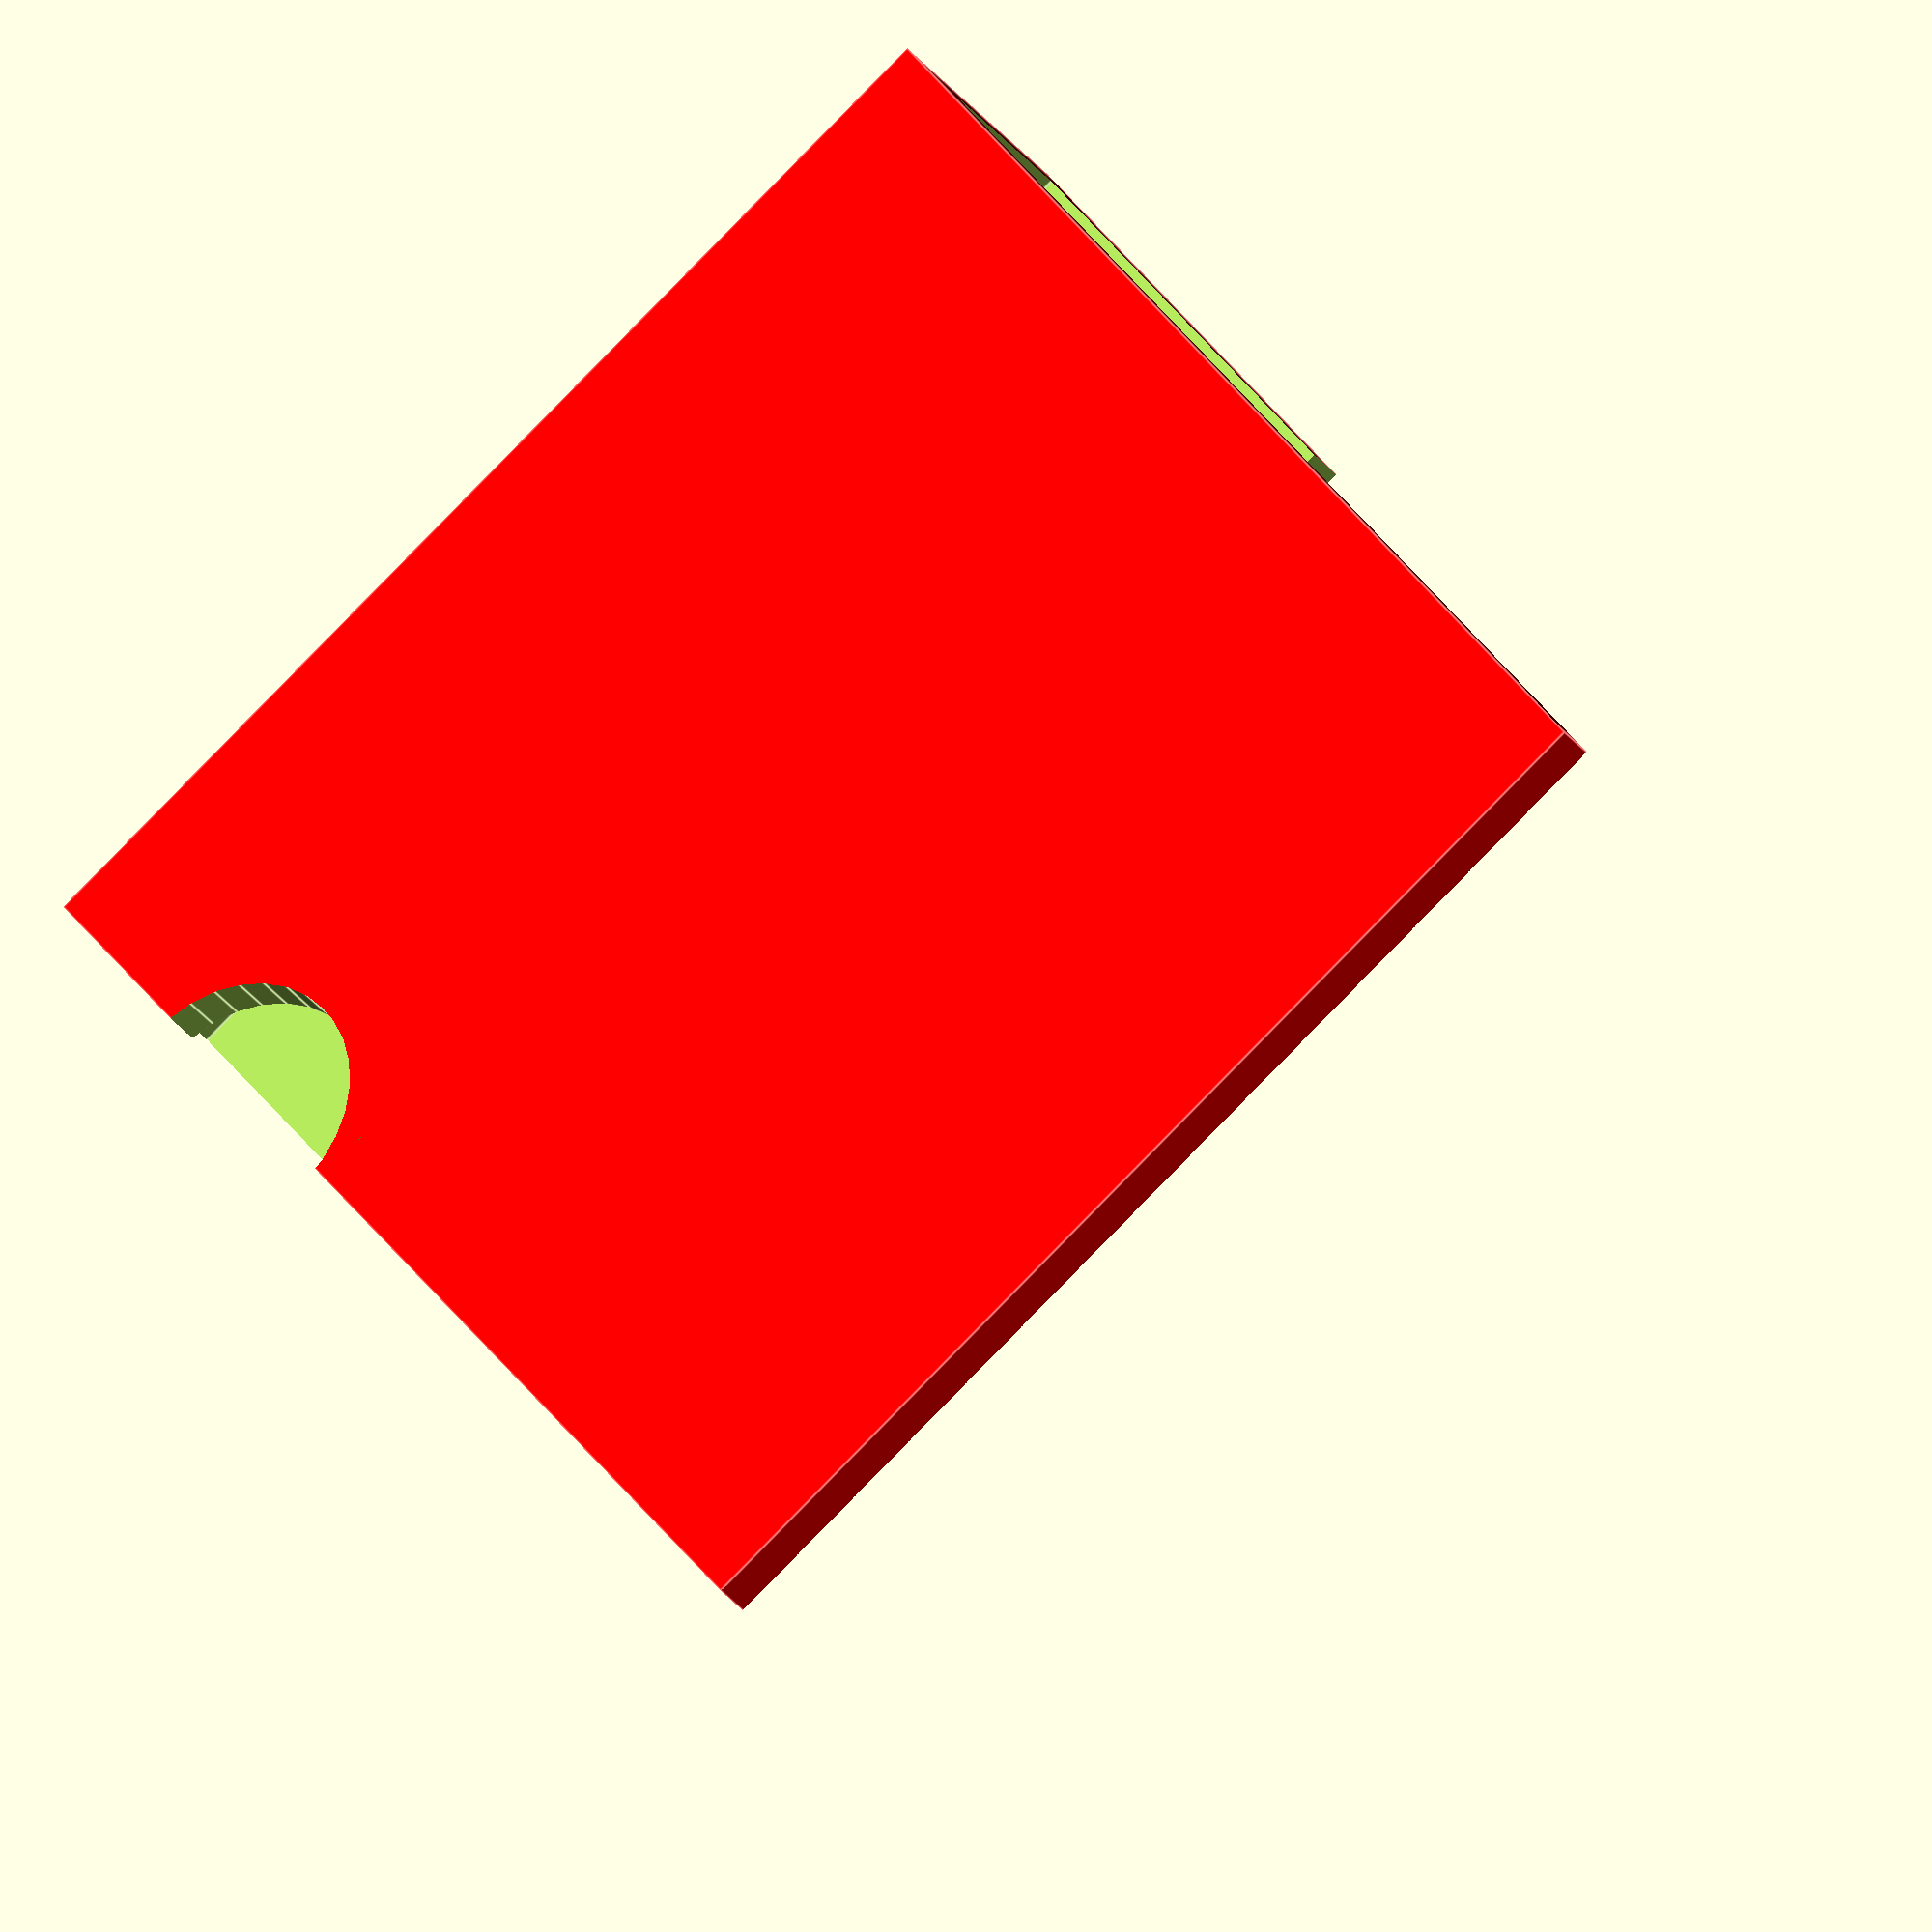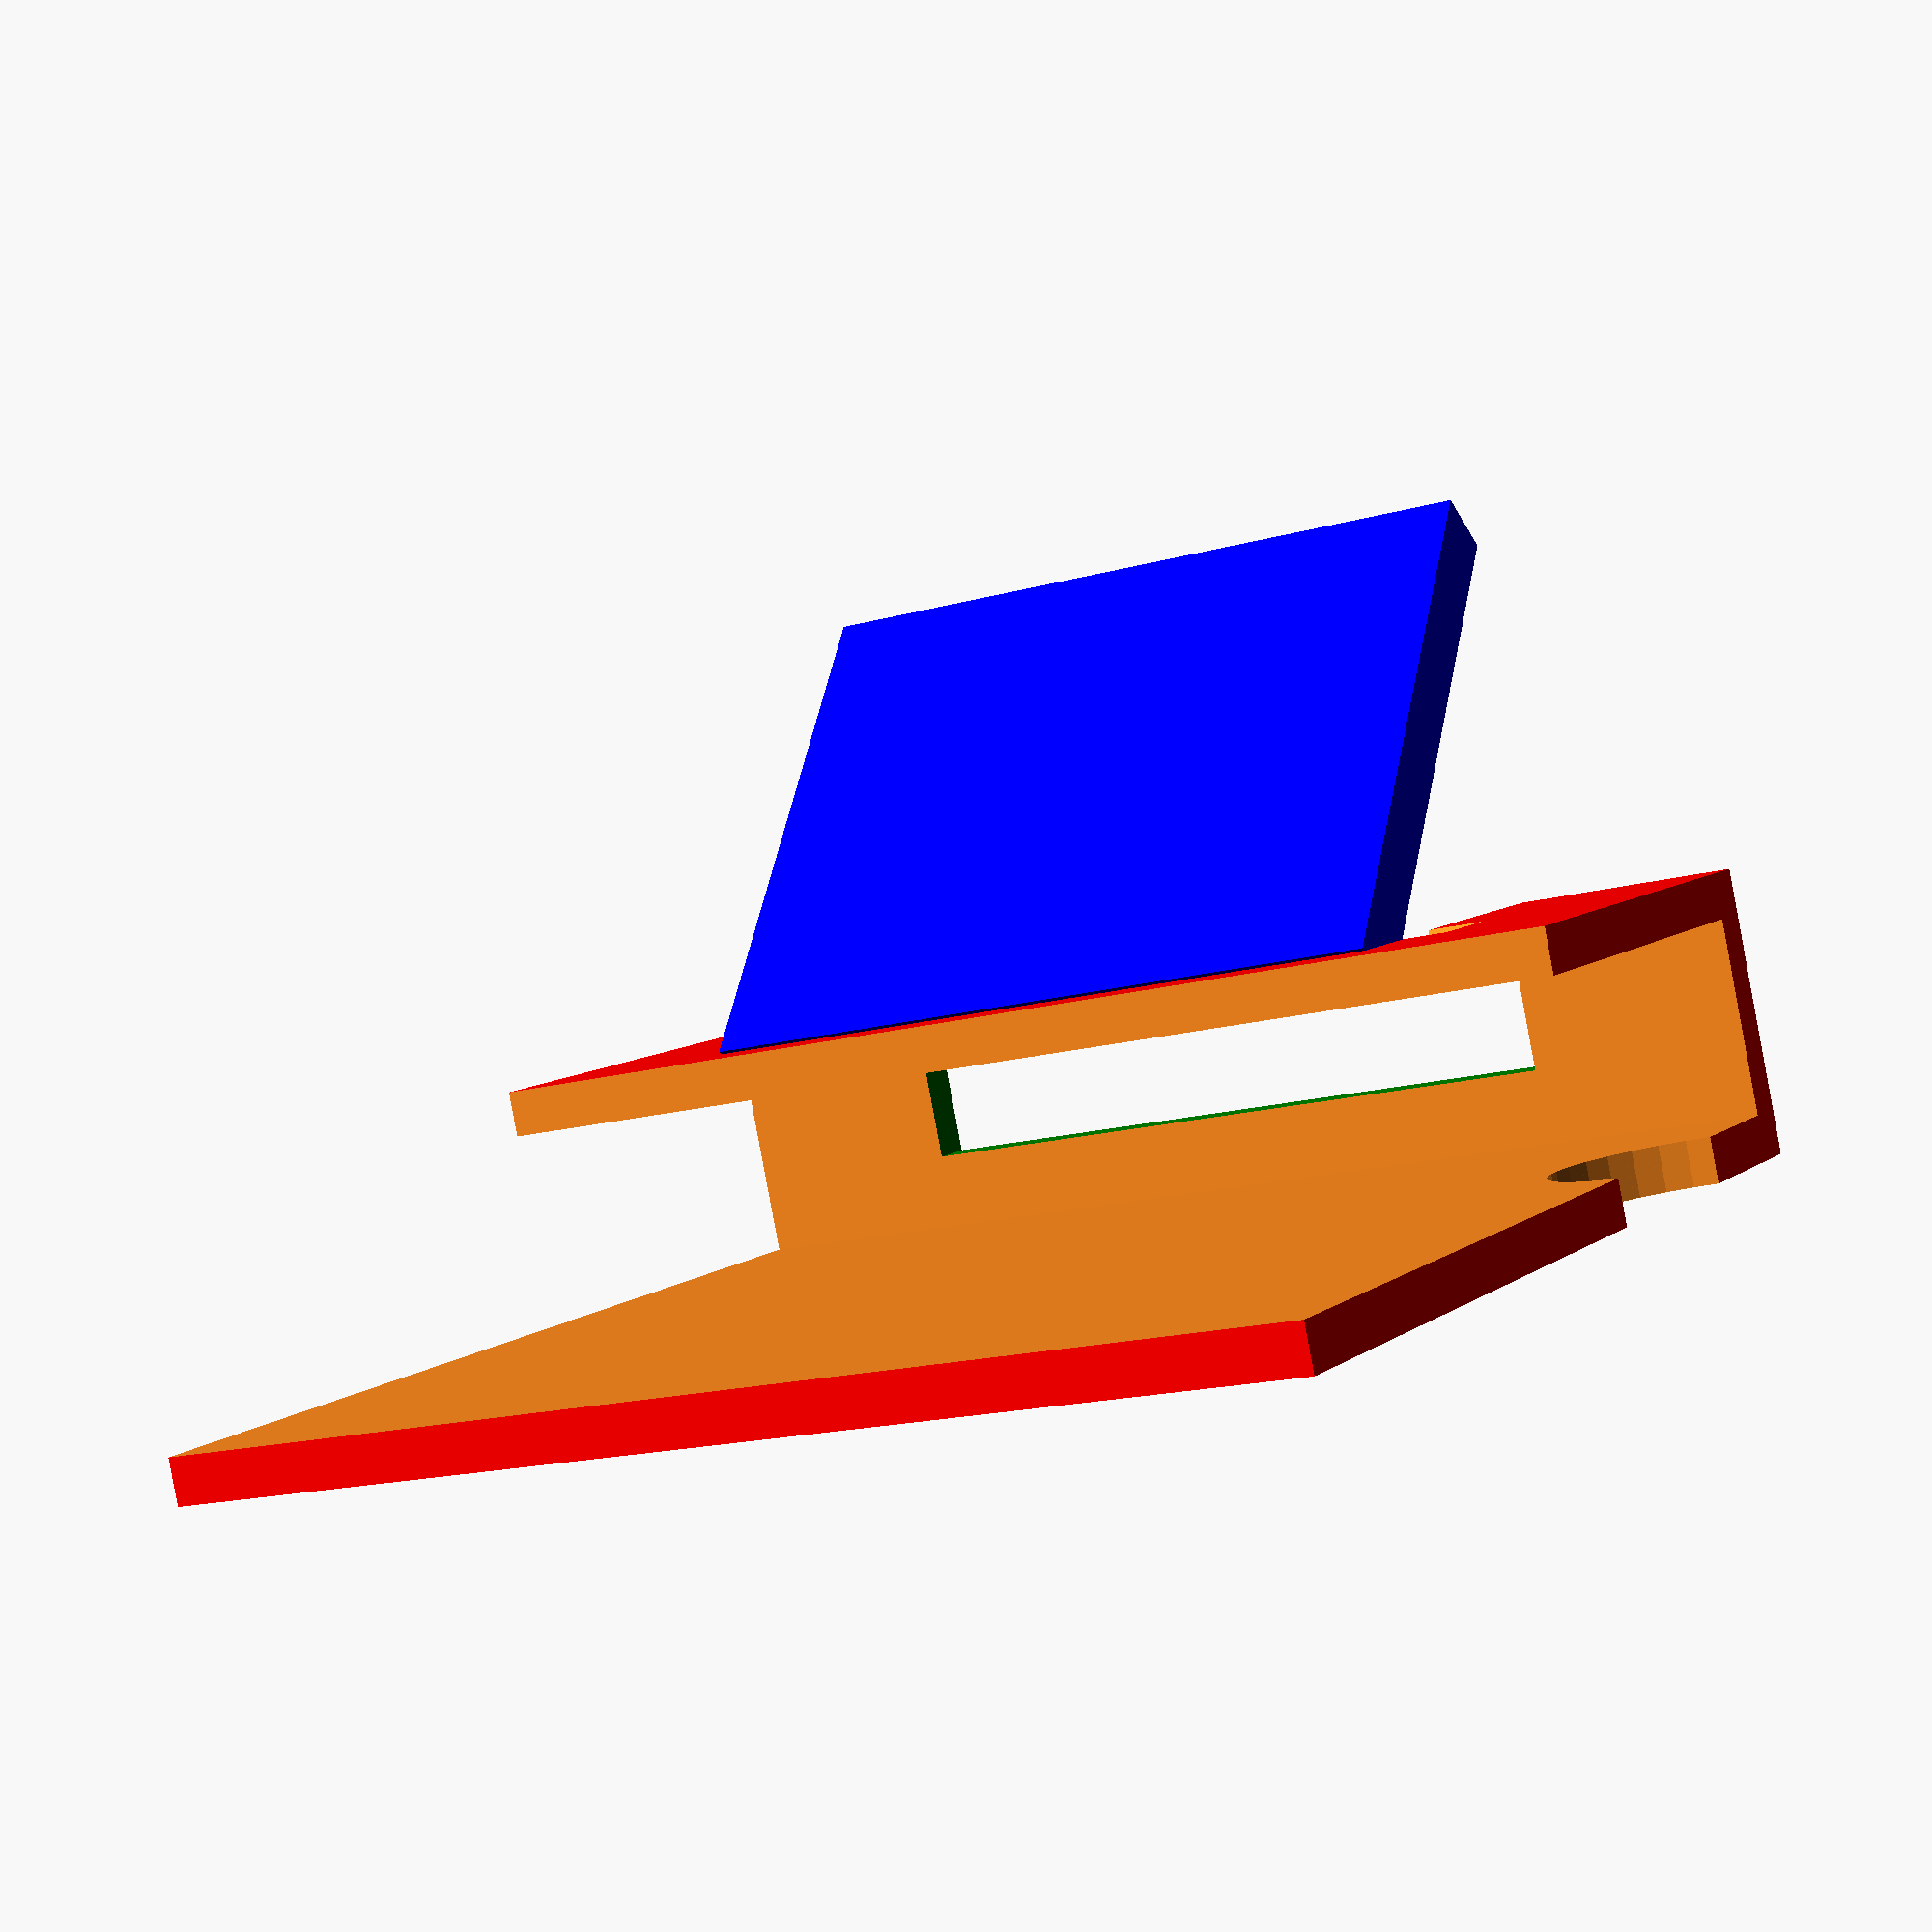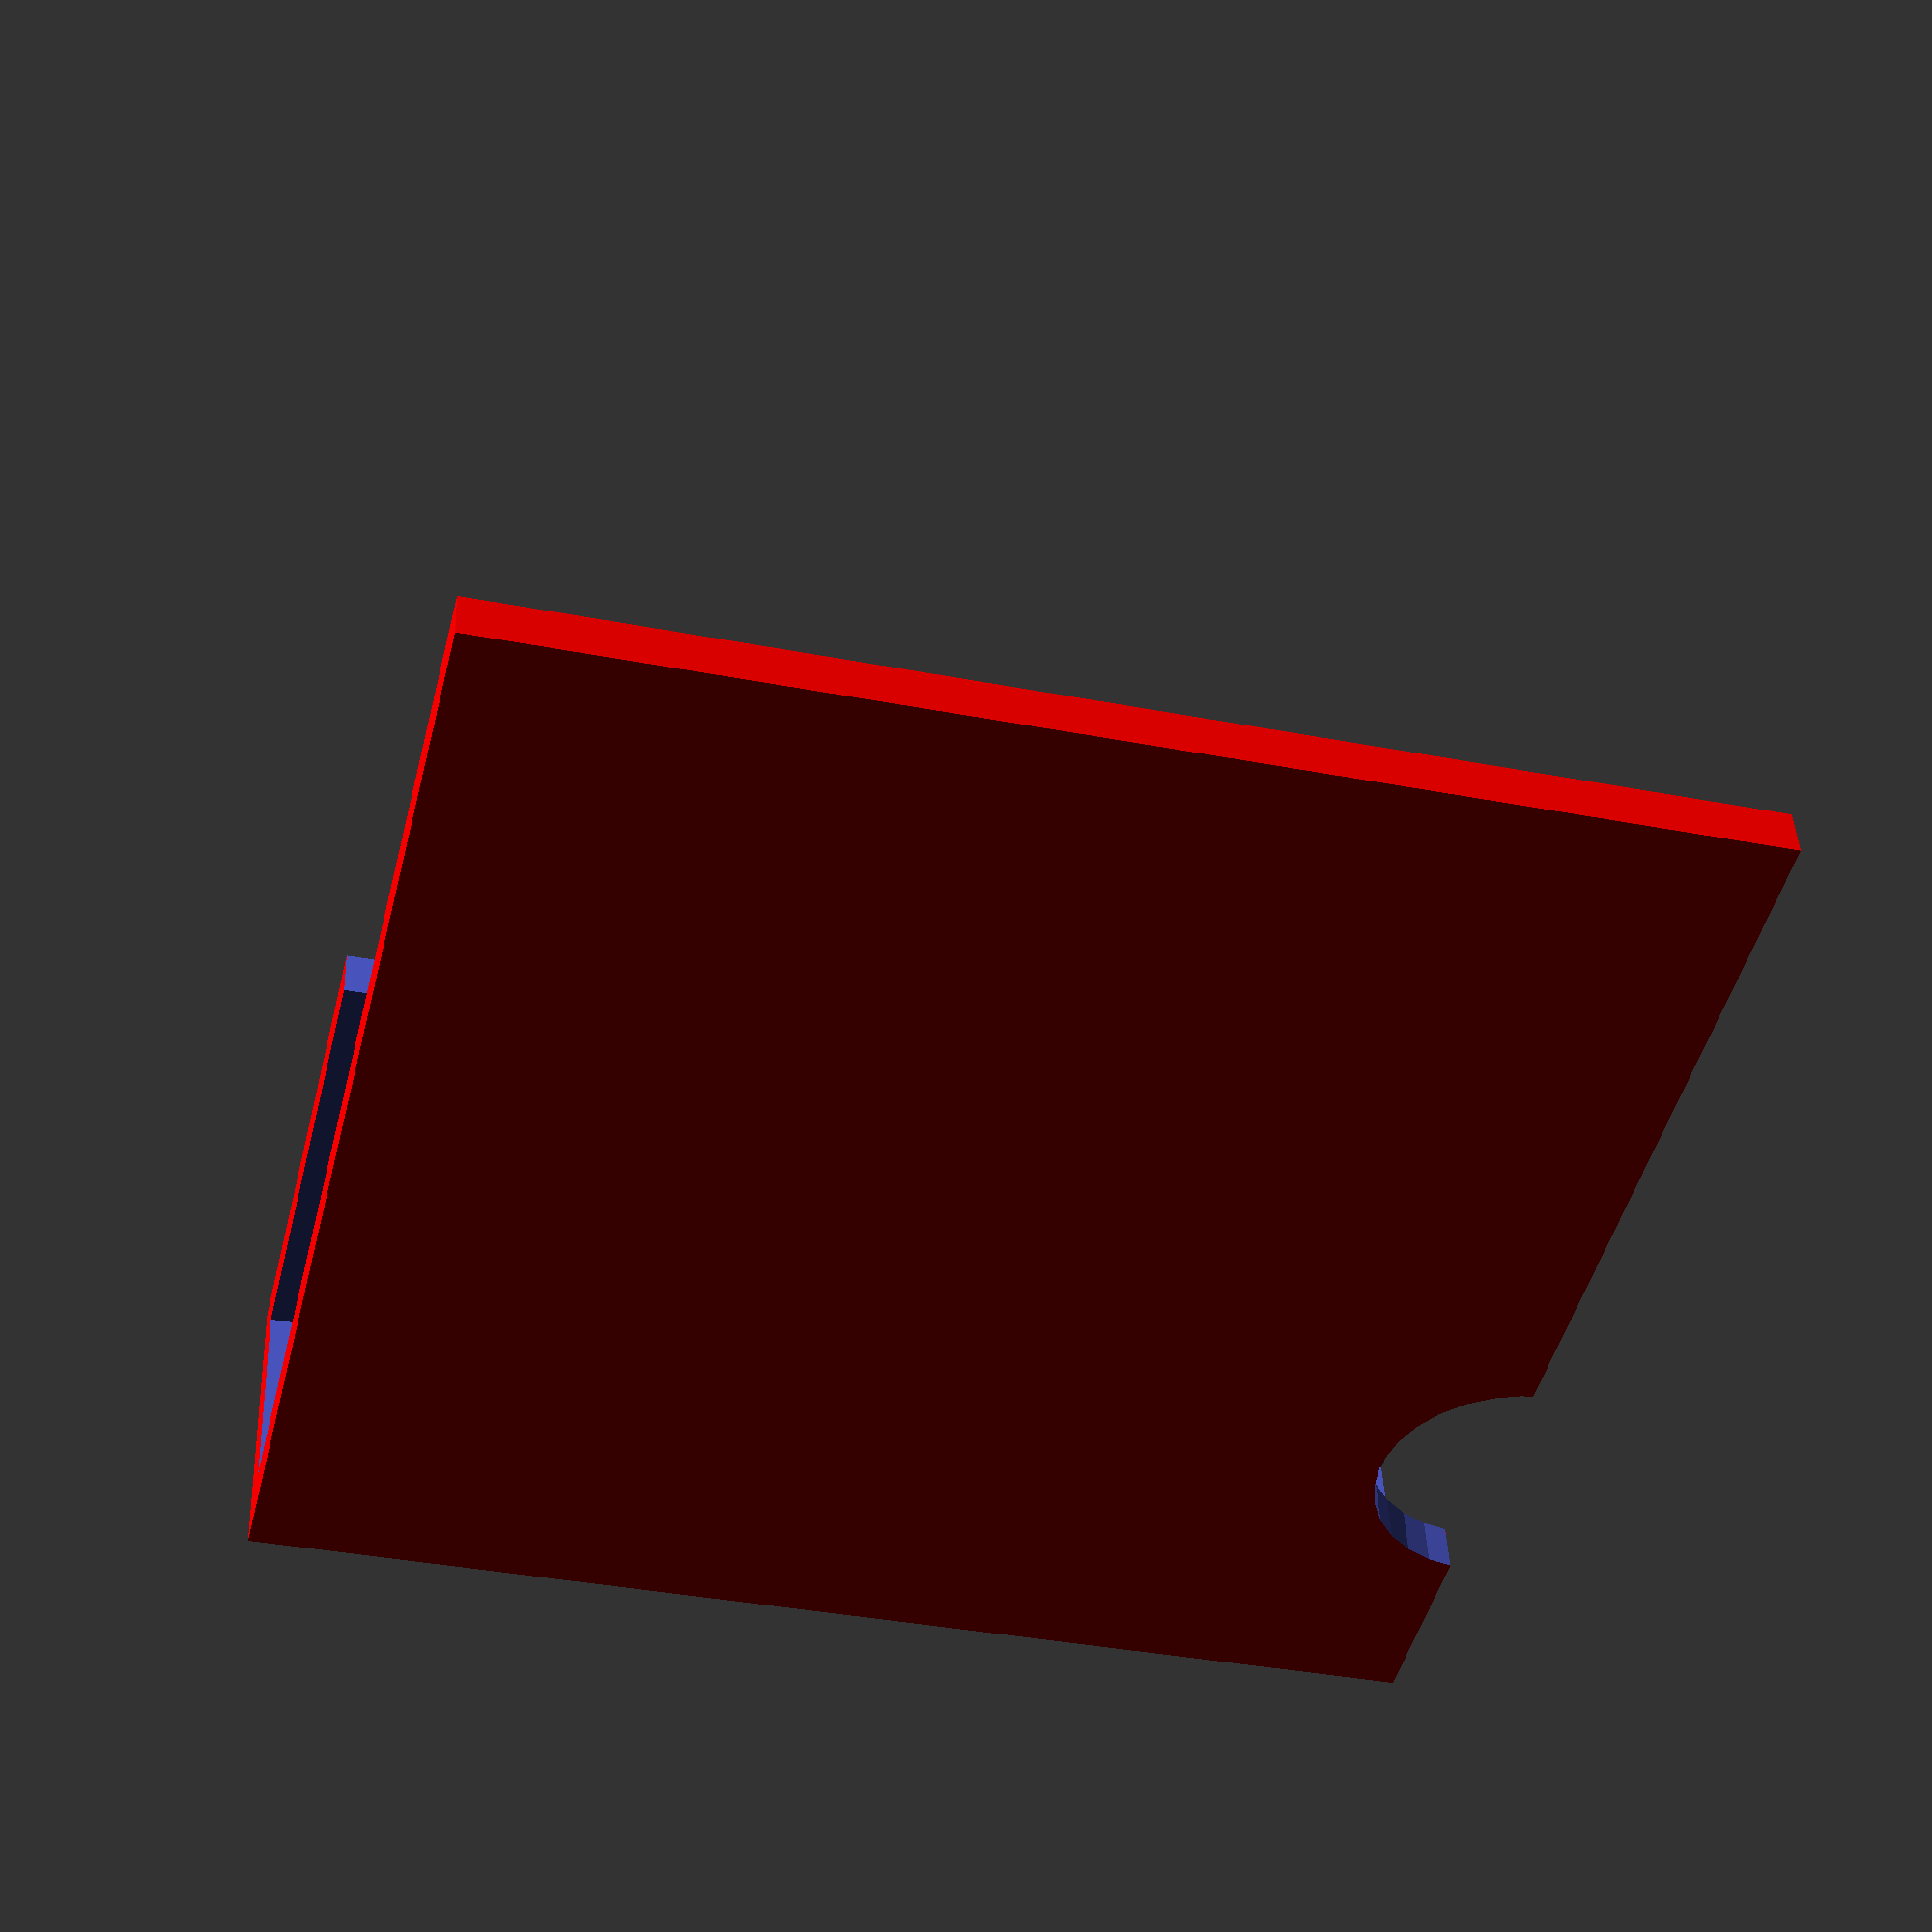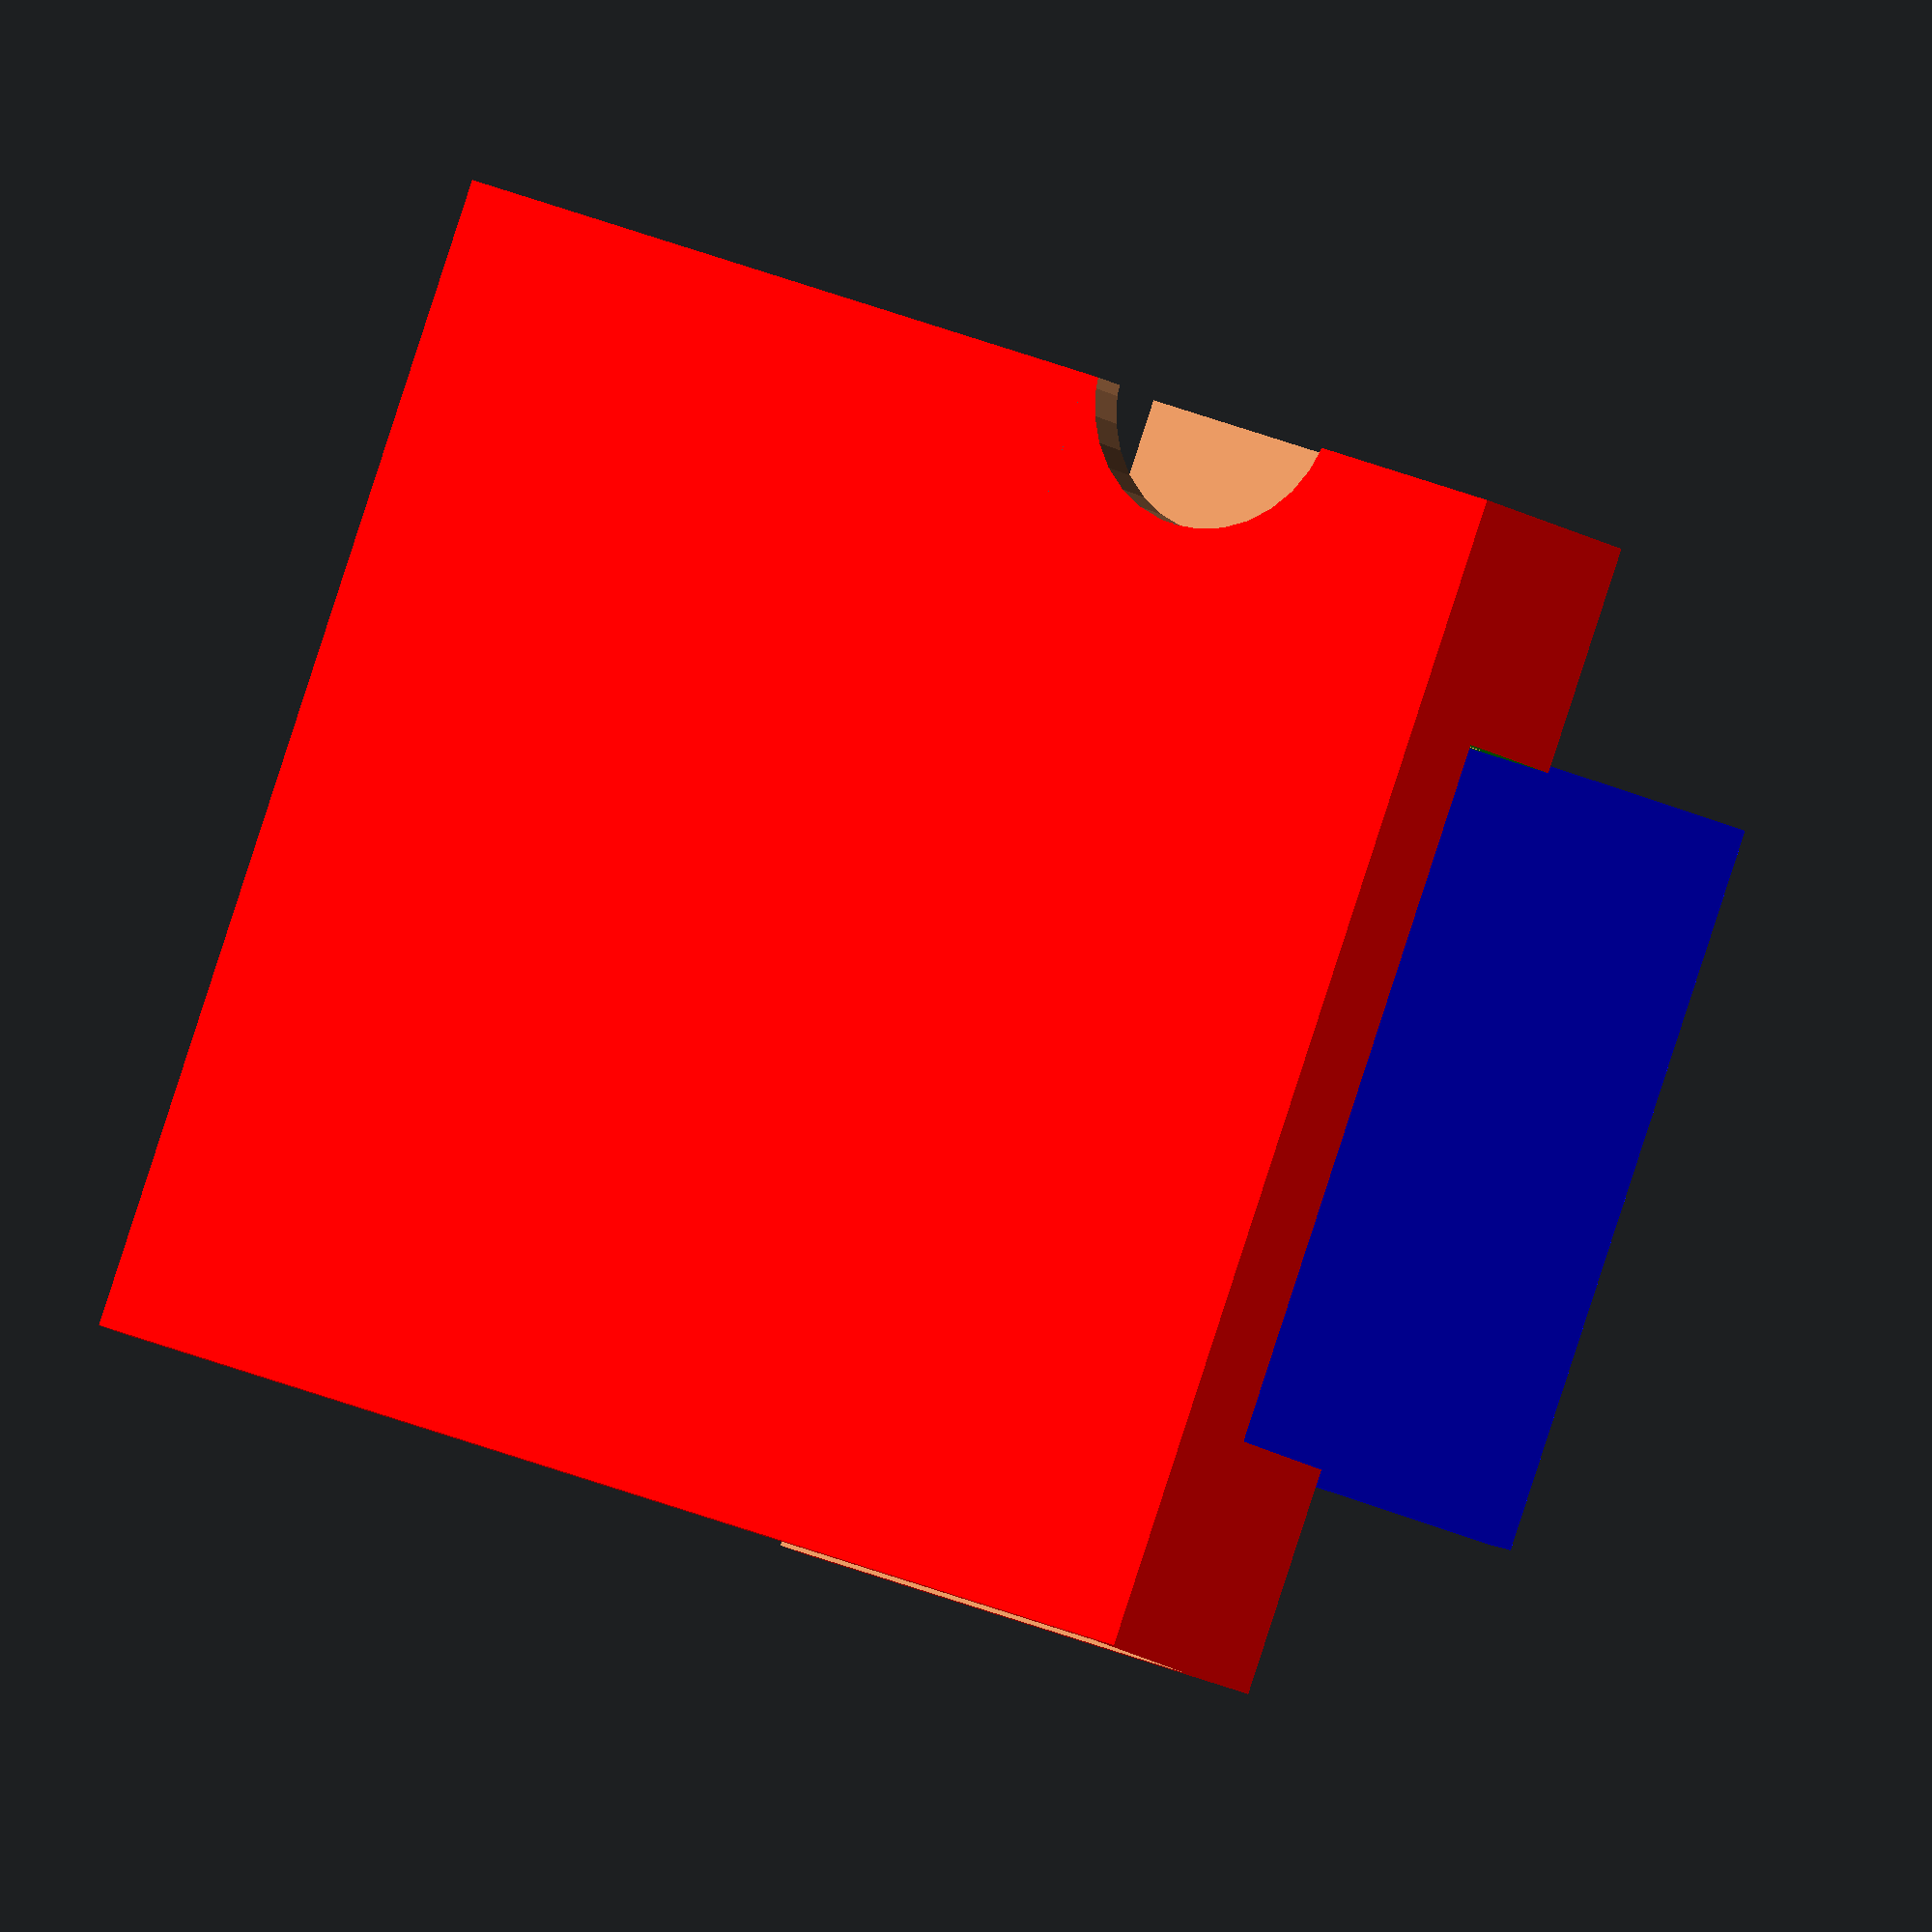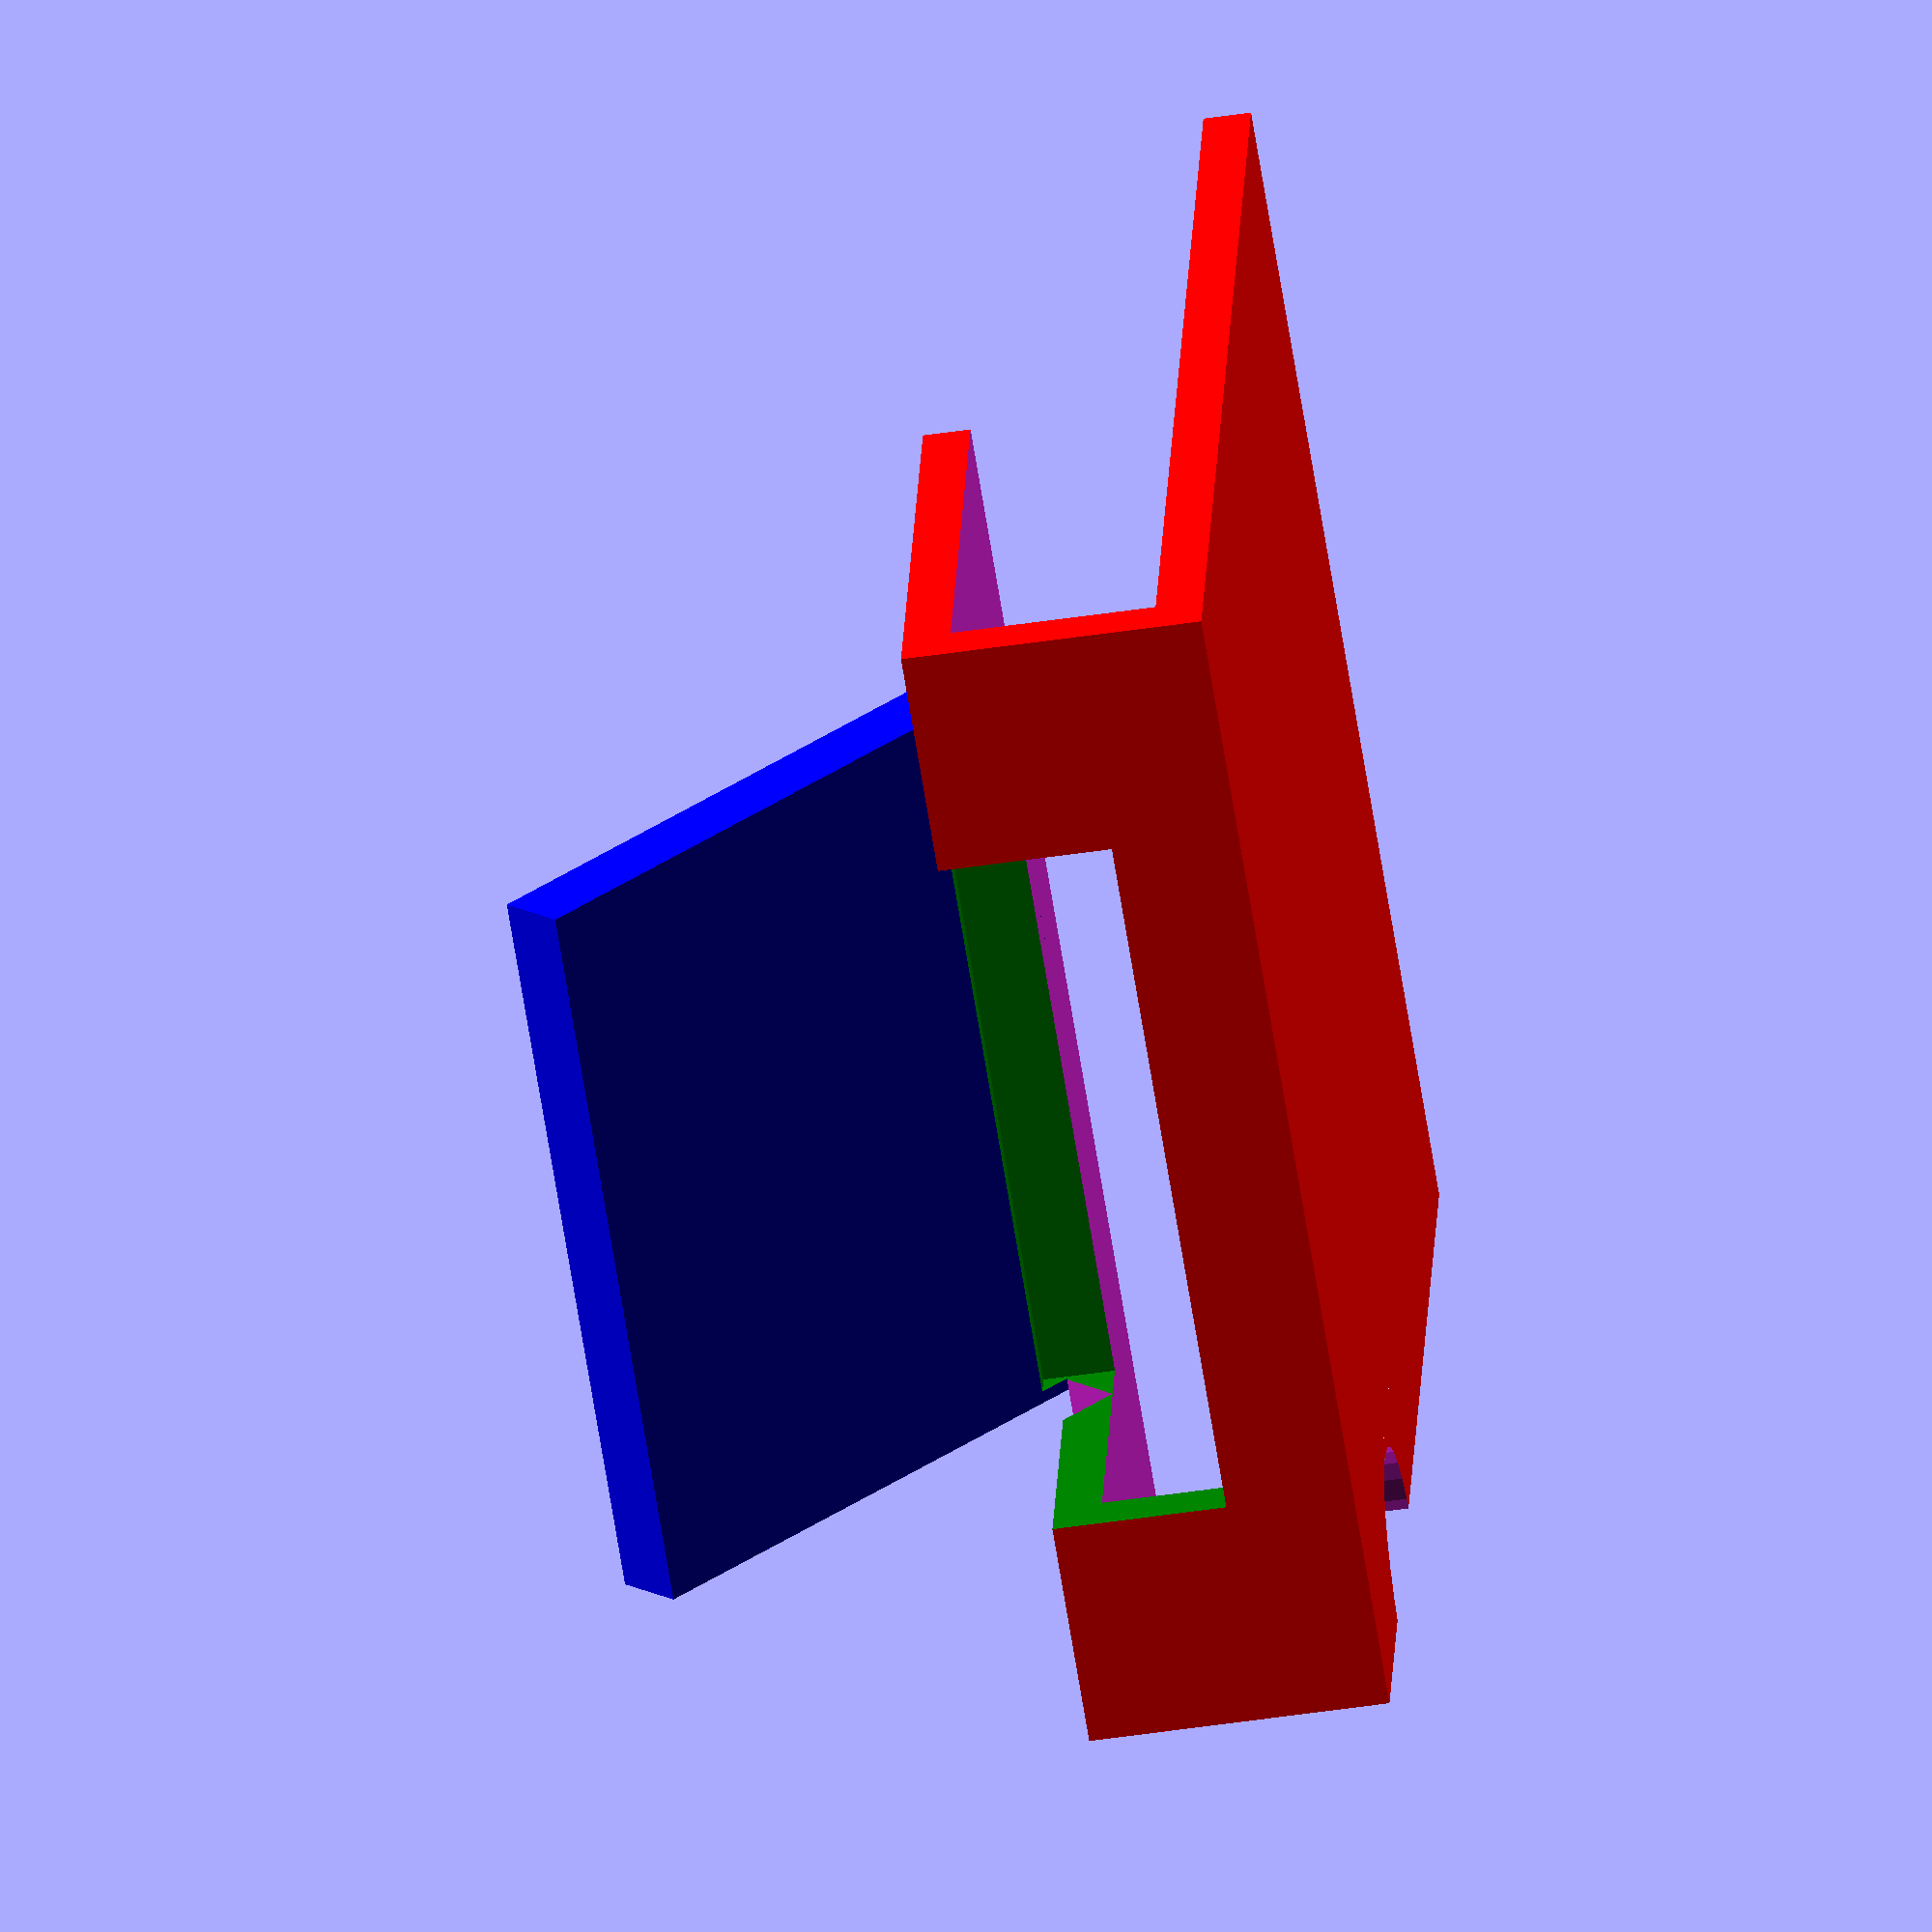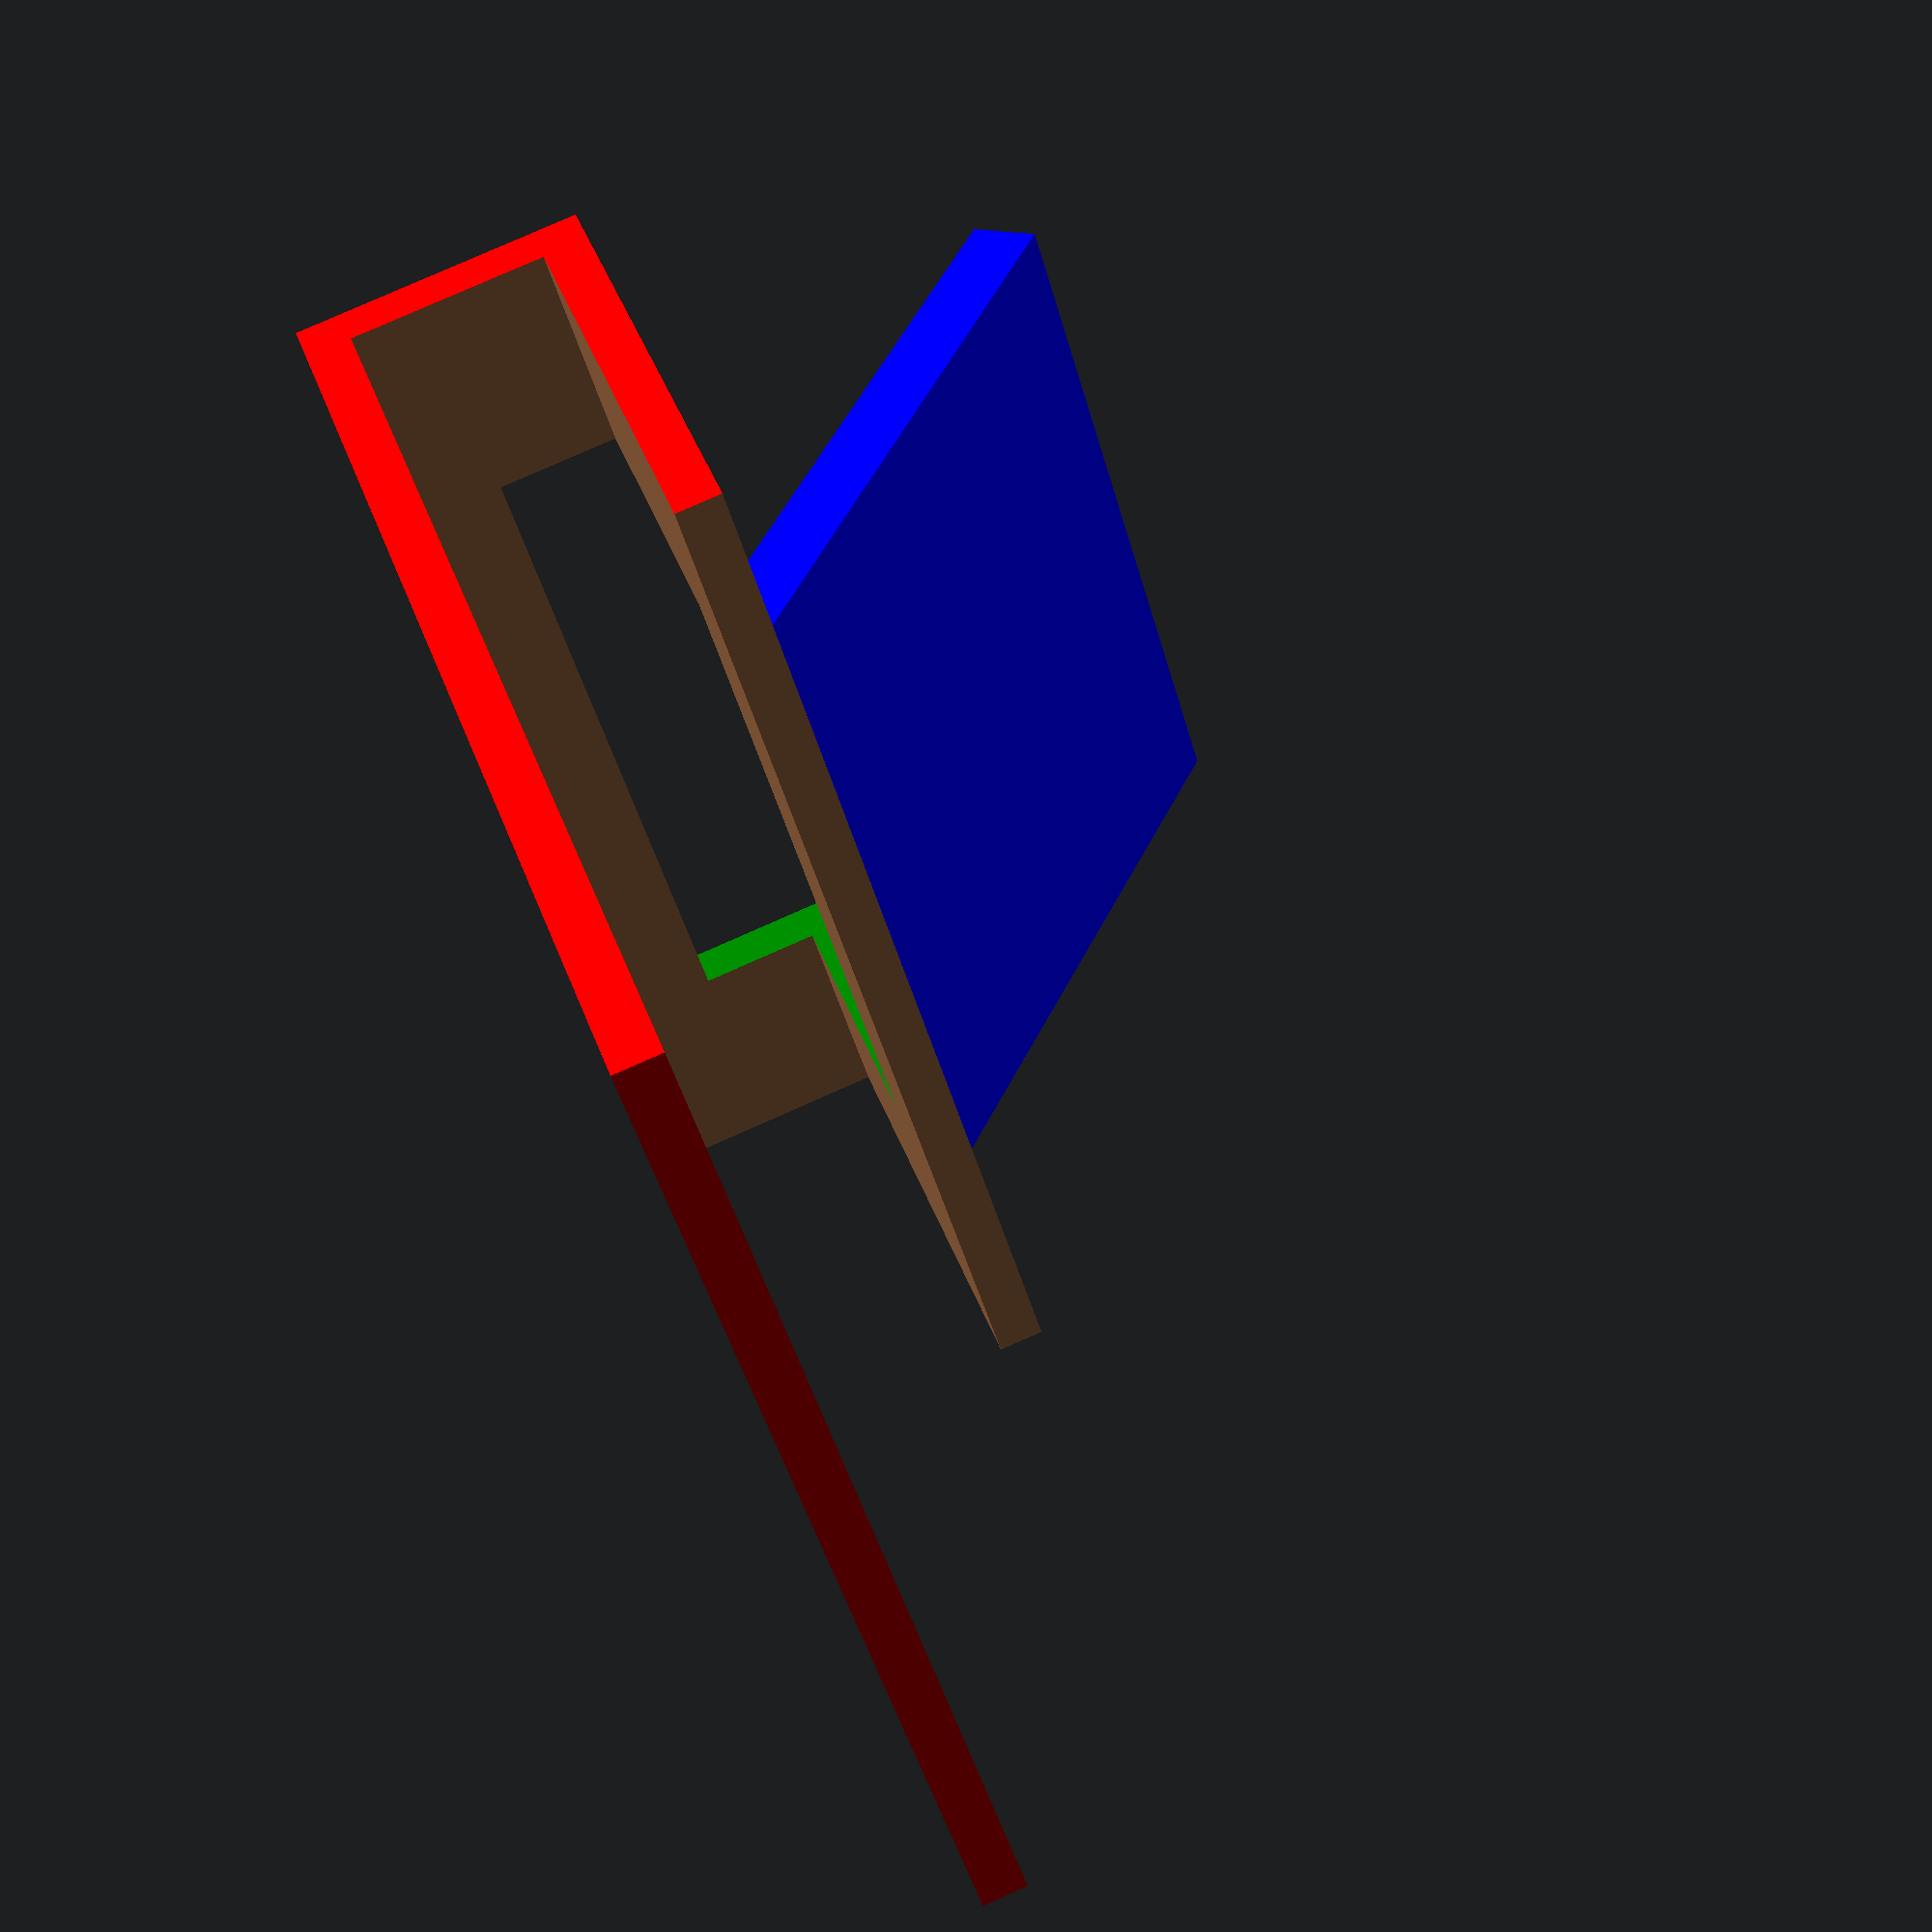
<openscad>
// todo
// - add experimental offsets (eg slot thickness/width), phone thickness
// - add notch offset

// Set to 0.01 for higher definition curves (renders slower)
$fs = 0.1;

module roundedcube2(xx, yy, height, radius) {

difference(){

    cube([xx,yy,height]);

    difference(){
        translate([-.5,-.5,-.2])
        cube([radius+.5,radius+.5,height+.5]);

        translate([radius,radius,height/2])
        cylinder(height,radius,radius,true);
    }
    translate([xx,0,0])
    rotate(90)
    difference(){
        translate([-.5,-.5,-.2])
        cube([radius+.5,radius+.5,height+.5]);

        translate([radius,radius,height/2])
        cylinder(height,radius,radius,true);
    }

    translate([xx,yy,0])
    rotate(180)
    difference(){
        translate([-.5,-.5,-.2])
        cube([radius+.5,radius+.5,height+.5]);

        translate([radius,radius,height/2])
        cylinder(height,radius,radius,true);
    }

    translate([0,yy,0])
    rotate(270)
    difference(){
        translate([-.5,-.5,-.2])
        cube([radius+.5,radius+.5,height+.5]);

        translate([radius,radius,height/2])
        cylinder(height,radius,radius,true);
    }
}
}


module phone(phone_width, phone_length, phone_thickness, phone_edge_radius, camera_bump_x_offset, camera_bump_y_offset, camera_bump_width, camera_bump_length, camera_bump_thickness, camera_bump_radius) {
    roundedcube2(phone_width, phone_length, phone_thickness, phone_edge_radius);

    translate([phone_width-camera_bump_x_offset-camera_bump_width/2, camera_bump_y_offset/2, phone_thickness-0.1]) {
        roundedcube2(camera_bump_width, camera_bump_length, camera_bump_thickness+0.1, camera_bump_radius);
    }
}

module mirror(size = [1,1,1], angle = 225) {
    rotate(a=angle, v=[1,0,0]){
        cube(size);
    }
}


// all units in mm and degress

//offsets
phone_thickness_offset = 0.3;
camera_bump_offset = 0.1;

// iPhone XR dimensions
phone_width = 75.72; //from spec
phone_length = 150.91; //from spec
phone_thickness = 8.32+phone_thickness_offset; //from spec
phone_edge_radius = 12; // guess
camera_bump_x_offset = 12.28-camera_bump_offset; //from spec with offset
camera_bump_y_offset = 12.28-camera_bump_offset; //from spec with offset
camera_bump_width = 10.93+camera_bump_offset*2; //from spec with offset
camera_bump_length = 10.93+camera_bump_offset*2; //from spec with offset
camera_bump_thickness = 1.56+1;  //spec 1.56
camera_bump_radius = camera_bump_length/2; //Xr specific, make it round

// mirror
mirror_height = 25.4; //from spec
mirror_width = 35.4; //from spec -- 36.1 in file?
mirror_thickness = 3; //from spec --

// mirror back
mirror_back_height = 25.4;
mirror_back_width = 35.4-4;
mirror_back_thickness = 3;

// clip
clip_width = phone_width*0.66;
clip_length = 50;
clip_top_bottom_thickness = 2;
clip_thickness = phone_thickness+(clip_top_bottom_thickness*2);

// clip cutout
cutout_width = mirror_width-5;
cutout_length = 16;
cutout_thickness = clip_thickness/2+2; //2 is just for some clearance

notch_offset_height = 5.57+5.15; //notch height from spec, add more?
notch_offset_width = phone_width/2-mirror_width/2;
back_offset_width = phone_width/2-mirror_back_width/2;



difference() {
    difference() {
        union() {
         difference() {
            translate([phone_width/2-clip_width/2, -clip_top_bottom_thickness, -clip_top_bottom_thickness]) color("red") cube([clip_width, clip_length, clip_thickness]);
             union() {
                phone(phone_width, phone_length, phone_thickness, phone_edge_radius, camera_bump_x_offset, camera_bump_y_offset, camera_bump_width, camera_bump_length, camera_bump_thickness, camera_bump_radius);

                translate([notch_offset_width,notch_offset_height,0]) {
                    mirror([mirror_width, mirror_height, mirror_thickness]);
                }
             }
         }

         // 4.1 is a magic number :/
         translate([back_offset_width, notch_offset_height+4.1, 0]) {
            color("blue") mirror([mirror_back_width, mirror_back_height, mirror_back_thickness]);
        }
    }
          translate([phone_width/2-cutout_width/2,-clip_top_bottom_thickness-1,-clip_top_bottom_thickness-1]) color("green") cube([cutout_width,cutout_length,cutout_thickness]);
    }
    translate([-10,20,-phone_thickness]) cube([phone_width+20,phone_length+20,10]);
}

</openscad>
<views>
elev=207.7 azim=322.1 roll=152.6 proj=o view=edges
elev=267.9 azim=331.5 roll=349.4 proj=p view=wireframe
elev=316.4 azim=14.0 roll=357.6 proj=p view=solid
elev=10.3 azim=290.2 roll=26.2 proj=o view=solid
elev=230.4 azim=194.8 roll=260.7 proj=o view=solid
elev=99.3 azim=231.0 roll=113.9 proj=p view=solid
</views>
